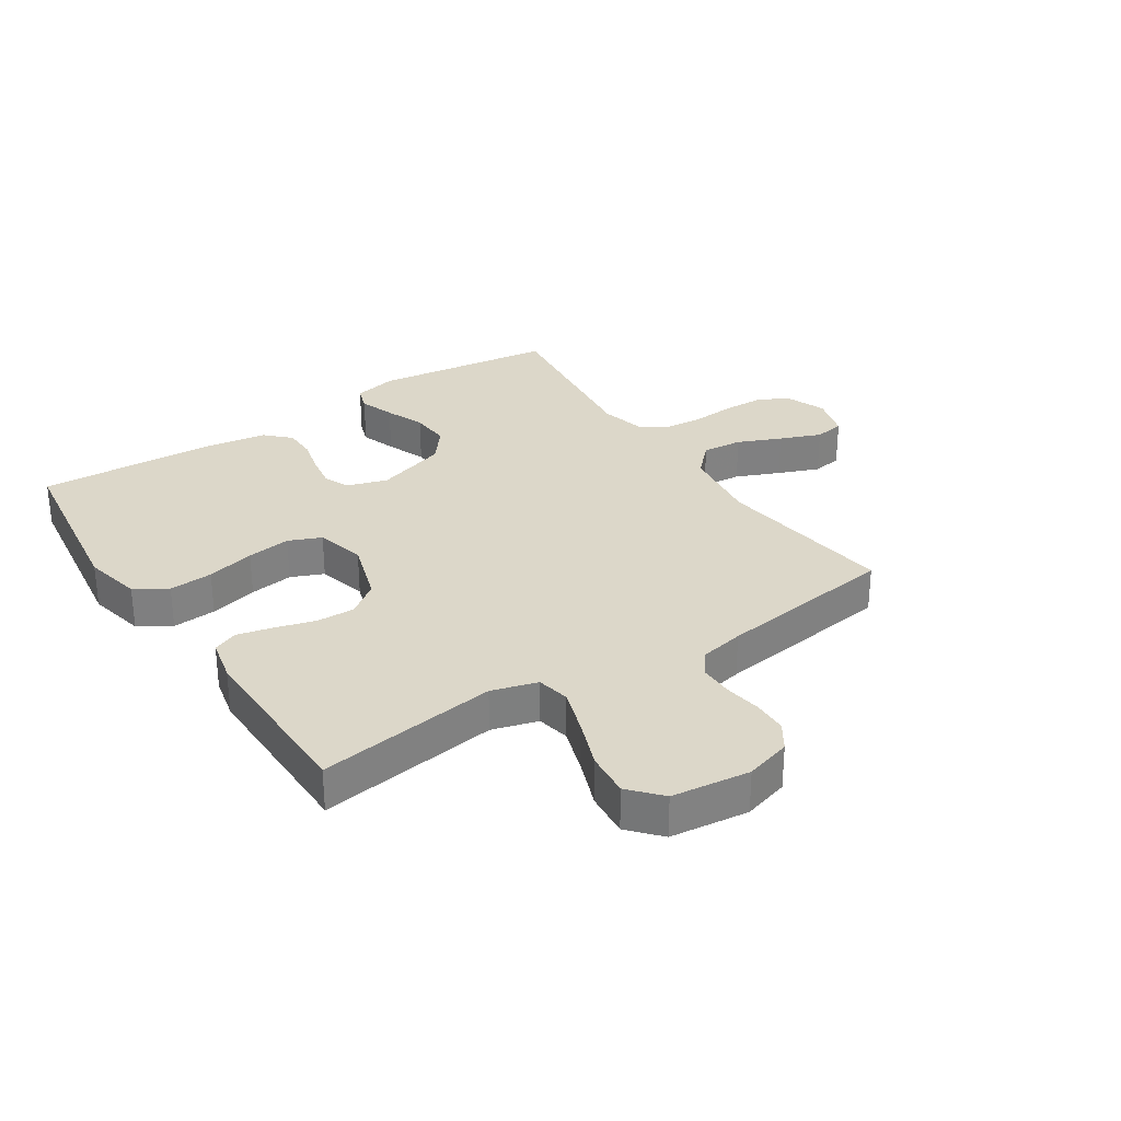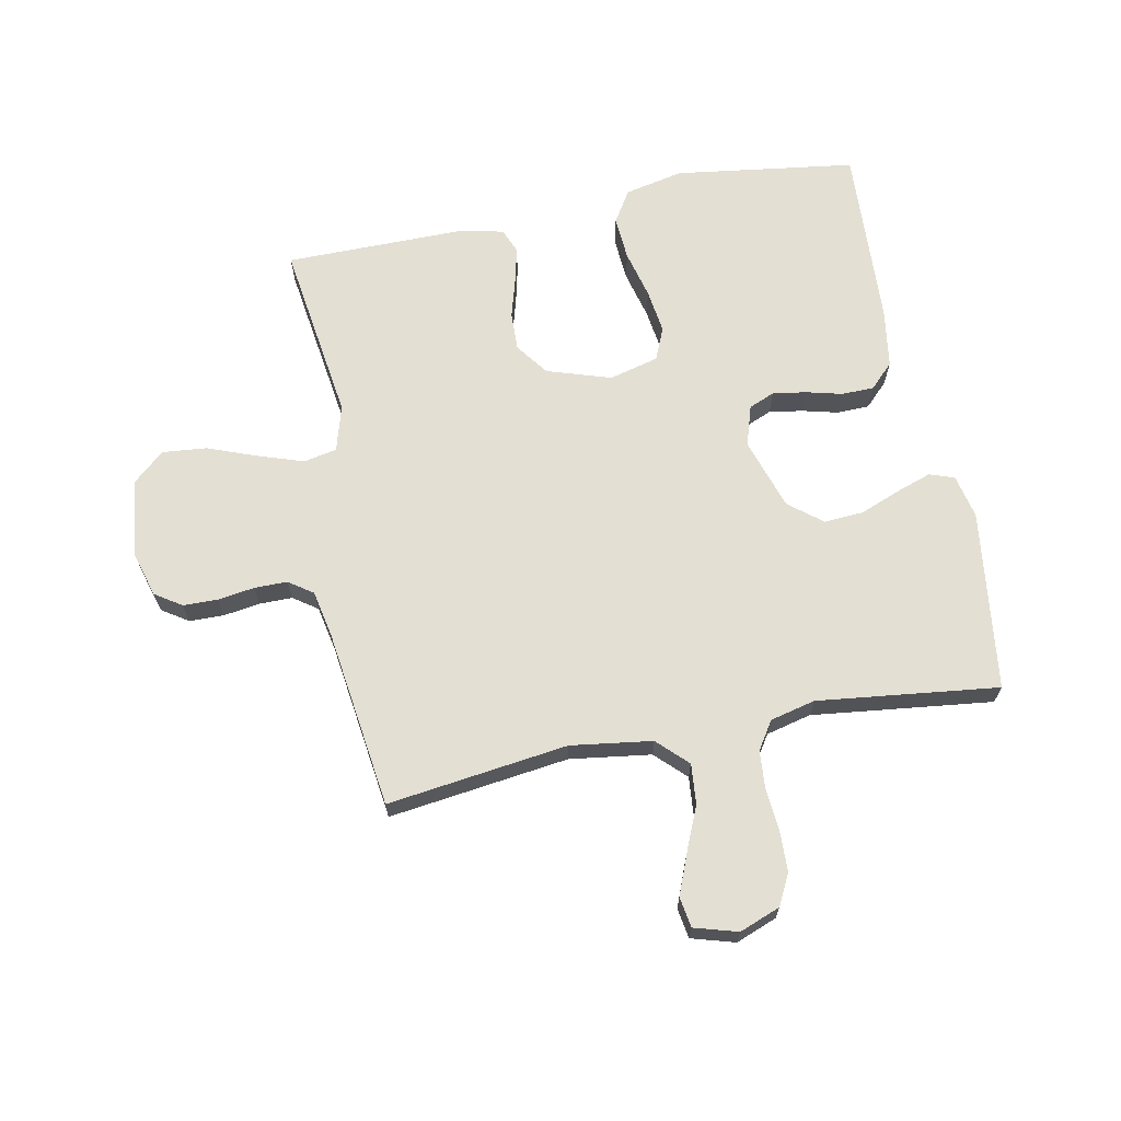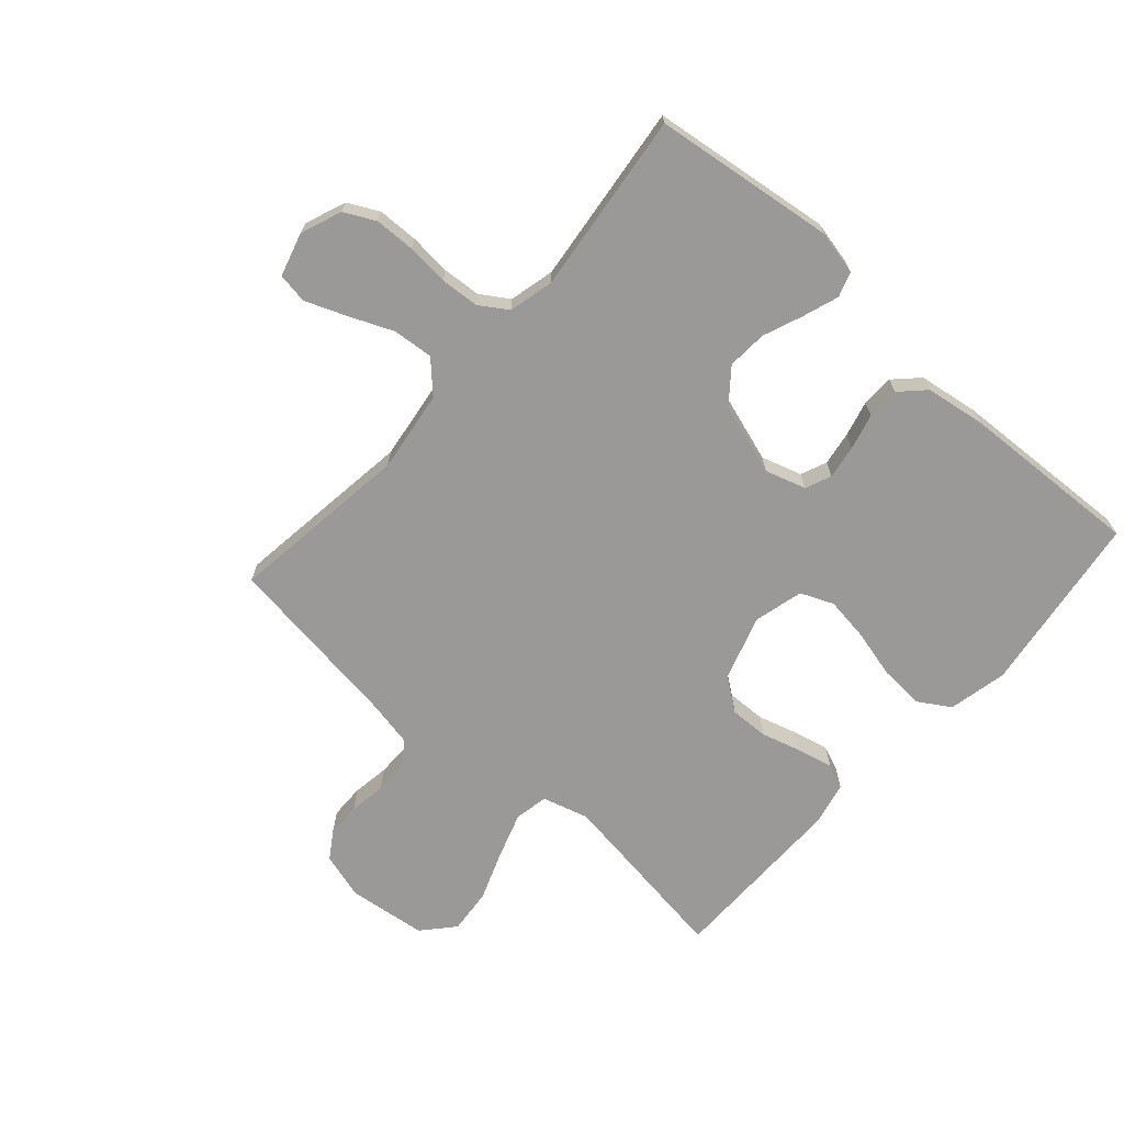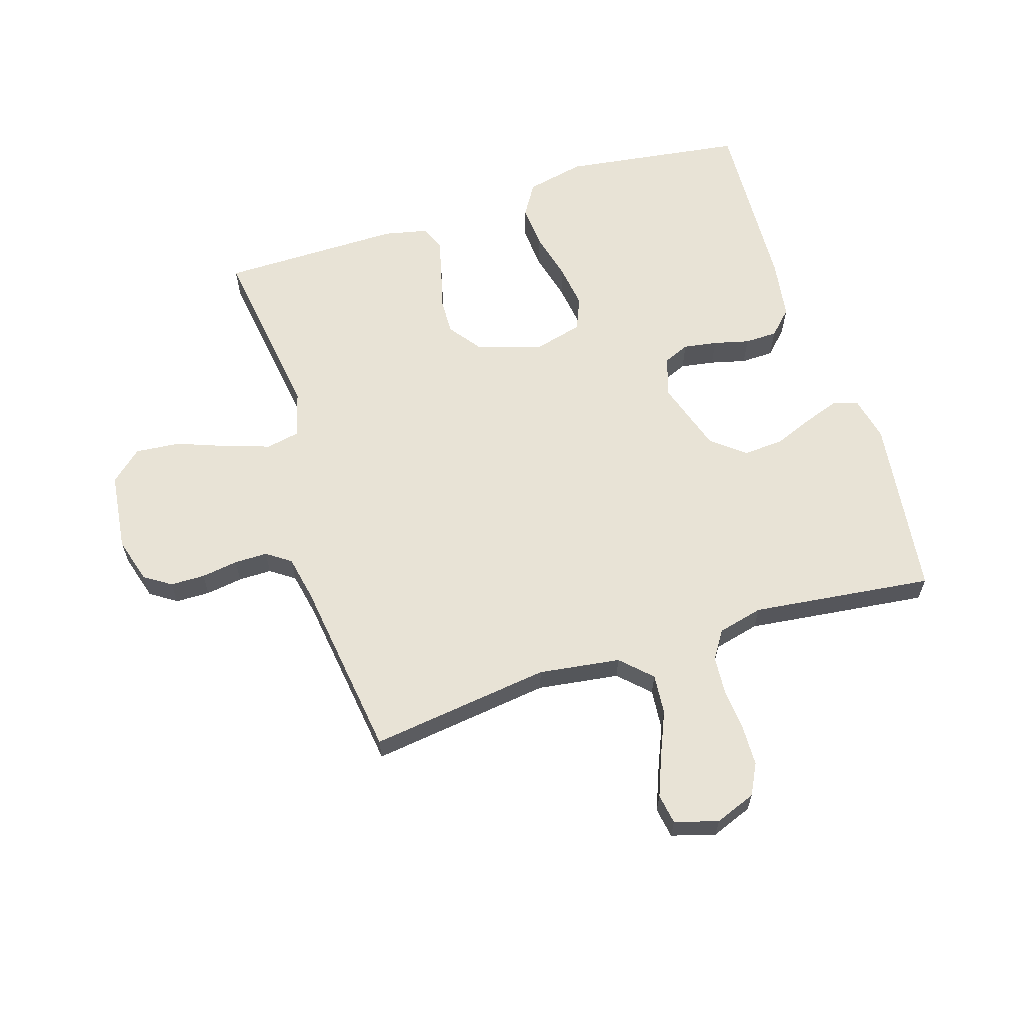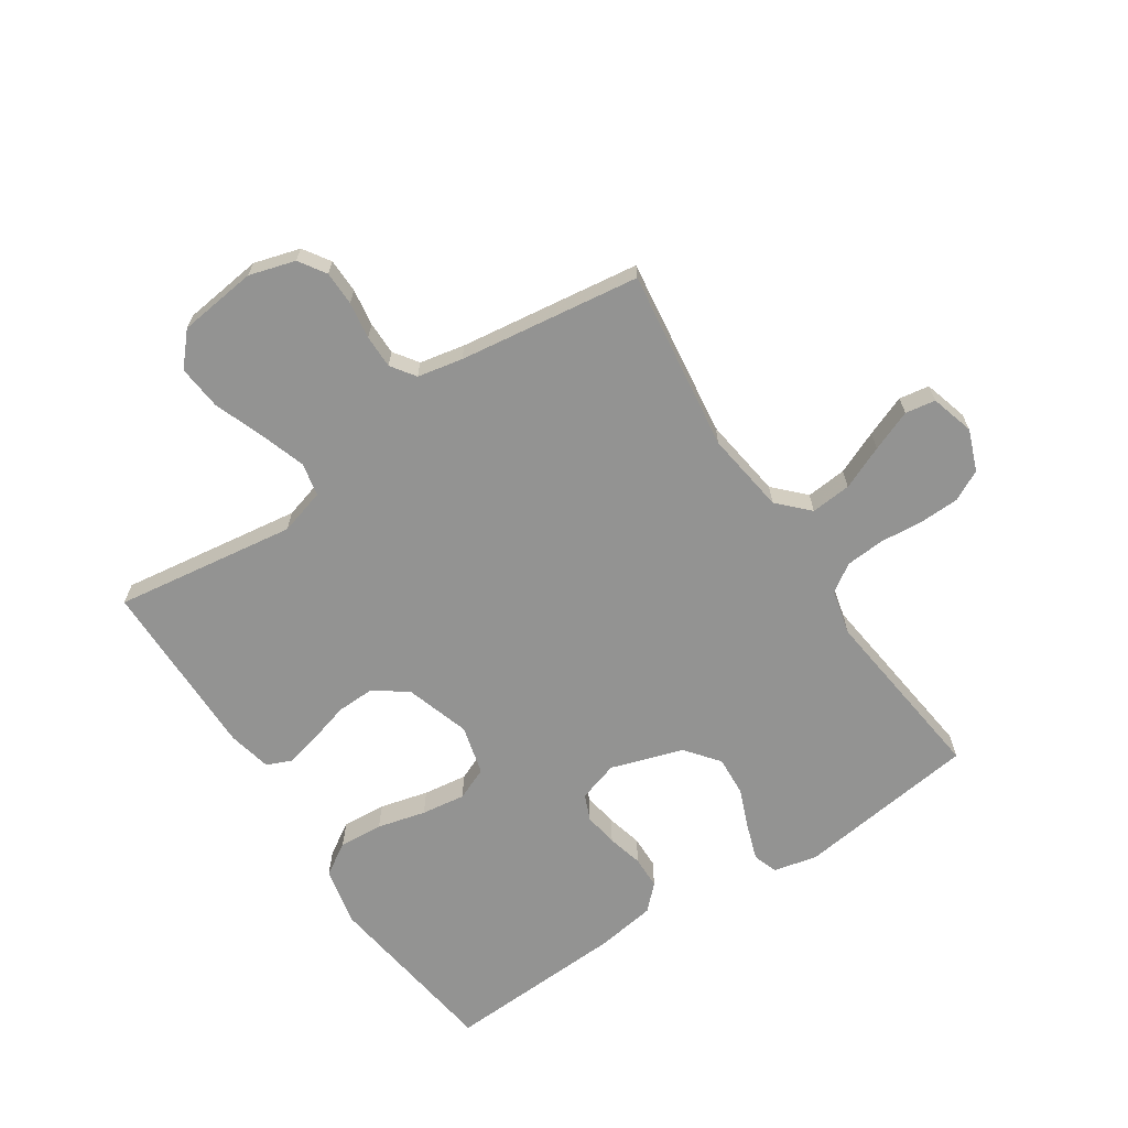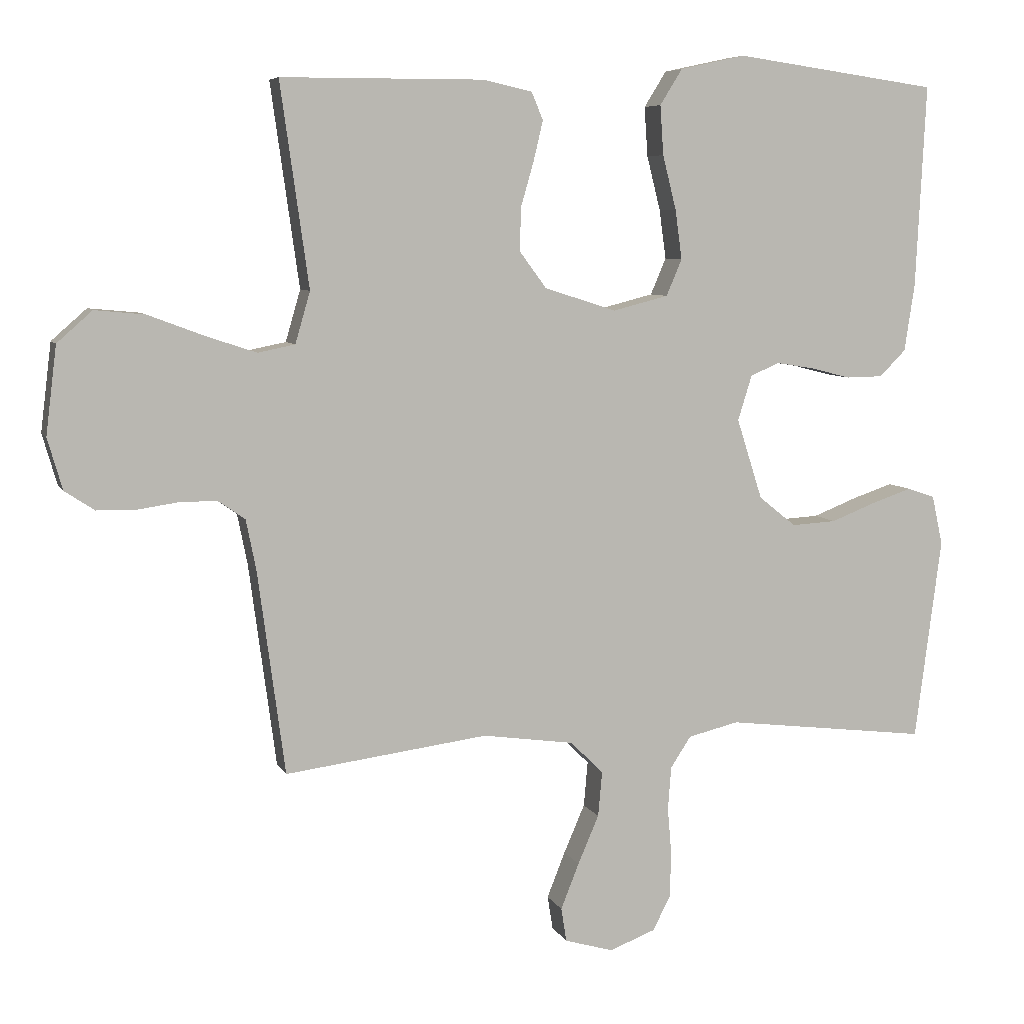
<metadata>
{"format":"obj","ext":"obj","renderer":"f3d","projection":"perspective","resolution":1024,"background":"white","views":[{"elev":30.3,"azim":56.6,"up":"+Y"},{"elev":67.1,"azim":168.8,"up":"+Y"},{"elev":-69.1,"azim":-131.7,"up":"+Y"},{"elev":62.5,"azim":162.4,"up":"+Y"},{"elev":-66.6,"azim":123.4,"up":"+Y"},{"elev":6.8,"azim":163.6,"up":"+Z"}]}
</metadata>
<code>
v 0.5 0.07 0.5
v 0.458 0.07 0.2
v 0.48 0.07 0.124
v 0.535 0.07 0.113
v 0.61 0.07 0.138
v 0.692 0.07 0.169
v 0.766 0.07 0.176
v 0.818 0.07 0.13
v 0.834 0.07 0
v 0.812 0.07 -0.076
v 0.768 0.07 -0.105
v 0.711 0.07 -0.106
v 0.65 0.07 -0.097
v 0.595 0.07 -0.097
v 0.555 0.07 -0.125
v 0.54 0.07 -0.2
v 0.5 0.07 -0.5
v 0.2 0.07 -0.461
v 0.065 0.07 -0.48
v 0.016 0.07 -0.528
v 0.022 0.07 -0.595
v 0.053 0.07 -0.667
v 0.08 0.07 -0.735
v 0.072 0.07 -0.785
v 0 0.07 -0.806
v -0.068 0.07 -0.78
v -0.094 0.07 -0.729
v -0.096 0.07 -0.662
v -0.09 0.07 -0.592
v -0.095 0.07 -0.528
v -0.125 0.07 -0.482
v -0.2 0.07 -0.464
v -0.5 0.07 -0.5
v -0.539 0.07 -0.2
v -0.523 0.07 -0.127
v -0.482 0.07 -0.113
v -0.423 0.07 -0.133
v -0.357 0.07 -0.159
v -0.291 0.07 -0.163
v -0.236 0.07 -0.119
v -0.198 0.07 0
v -0.219 0.07 0.067
v -0.262 0.07 0.085
v -0.318 0.07 0.076
v -0.377 0.07 0.061
v -0.431 0.07 0.062
v -0.47 0.07 0.101
v -0.485 0.07 0.2
v -0.5 0.07 0.5
v -0.2 0.07 0.542
v -0.103 0.07 0.521
v -0.07 0.07 0.468
v -0.075 0.07 0.395
v -0.095 0.07 0.315
v -0.105 0.07 0.242
v -0.082 0.07 0.188
v 0 0.07 0.167
v 0.106 0.07 0.201
v 0.146 0.07 0.255
v 0.144 0.07 0.319
v 0.125 0.07 0.385
v 0.111 0.07 0.444
v 0.128 0.07 0.485
v 0.2 0.07 0.501
v 0.5 0 0.5
v 0.458 0 0.2
v 0.48 0 0.124
v 0.535 0 0.113
v 0.61 0 0.138
v 0.692 0 0.169
v 0.766 0 0.176
v 0.818 0 0.13
v 0.834 0 0
v 0.812 0 -0.076
v 0.768 0 -0.105
v 0.711 0 -0.106
v 0.65 0 -0.097
v 0.595 0 -0.097
v 0.555 0 -0.125
v 0.54 0 -0.2
v 0.5 0 -0.5
v 0.2 0 -0.461
v 0.065 0 -0.48
v 0.016 0 -0.528
v 0.022 0 -0.595
v 0.053 0 -0.667
v 0.08 0 -0.735
v 0.072 0 -0.785
v 0 0 -0.806
v -0.068 0 -0.78
v -0.094 0 -0.729
v -0.096 0 -0.662
v -0.09 0 -0.592
v -0.095 0 -0.528
v -0.125 0 -0.482
v -0.2 0 -0.464
v -0.5 0 -0.5
v -0.539 0 -0.2
v -0.523 0 -0.127
v -0.482 0 -0.113
v -0.423 0 -0.133
v -0.357 0 -0.159
v -0.291 0 -0.163
v -0.236 0 -0.119
v -0.198 0 0
v -0.219 0 0.067
v -0.262 0 0.085
v -0.318 0 0.076
v -0.377 0 0.061
v -0.431 0 0.062
v -0.47 0 0.101
v -0.485 0 0.2
v -0.5 0 0.5
v -0.2 0 0.542
v -0.103 0 0.521
v -0.07 0 0.468
v -0.075 0 0.395
v -0.095 0 0.315
v -0.105 0 0.242
v -0.082 0 0.188
v 0 0 0.167
v 0.106 0 0.201
v 0.146 0 0.255
v 0.144 0 0.319
v 0.125 0 0.385
v 0.111 0 0.444
v 0.128 0 0.485
v 0.2 0 0.501
f 64 1 2
f 63 64 2
f 62 63 2
f 61 62 2
f 60 61 2
f 59 60 2 3
f 58 59 3
f 57 58 3
f 52 53 54
f 51 52 54
f 50 51 54
f 49 50 54
f 48 49 54
f 47 48 54
f 46 47 54
f 45 46 54
f 44 45 54
f 43 44 54 55
f 42 43 55 56
f 36 37 38
f 35 36 38
f 34 35 38
f 33 34 38
f 32 33 38
f 31 32 38 39
f 30 31 39 40
f 27 28 29
f 26 27 29
f 25 26 29
f 24 25 29
f 23 24 29
f 22 23 29
f 21 22 29
f 20 21 29 30
f 30 40 41
f 20 30 41
f 19 20 41
f 16 17 18
f 42 56 57
f 41 42 57
f 19 41 57
f 18 19 57
f 16 18 57
f 15 16 57
f 11 12 13
f 10 11 13
f 9 10 13
f 8 9 13
f 7 8 13
f 6 7 13
f 5 6 13
f 57 3 4
f 15 57 4
f 14 15 4
f 4 5 13 14
f 66 65 128
f 66 128 127
f 66 127 126
f 66 126 125
f 66 125 124
f 67 66 124 123
f 67 123 122
f 67 122 121
f 118 117 116
f 118 116 115
f 118 115 114
f 118 114 113
f 118 113 112
f 118 112 111
f 118 111 110
f 118 110 109
f 118 109 108
f 119 118 108 107
f 120 119 107 106
f 102 101 100
f 102 100 99
f 102 99 98
f 102 98 97
f 102 97 96
f 103 102 96 95
f 104 103 95 94
f 93 92 91
f 93 91 90
f 93 90 89
f 93 89 88
f 93 88 87
f 93 87 86
f 93 86 85
f 94 93 85 84
f 105 104 94
f 105 94 84
f 105 84 83
f 82 81 80
f 121 120 106
f 121 106 105
f 121 105 83
f 121 83 82
f 121 82 80
f 121 80 79
f 77 76 75
f 77 75 74
f 77 74 73
f 77 73 72
f 77 72 71
f 77 71 70
f 77 70 69
f 68 67 121
f 68 121 79
f 68 79 78
f 78 77 69 68
f 1 65 66 2
f 2 66 67 3
f 3 67 68 4
f 4 68 69 5
f 5 69 70 6
f 6 70 71 7
f 7 71 72 8
f 8 72 73 9
f 9 73 74 10
f 10 74 75 11
f 11 75 76 12
f 12 76 77 13
f 13 77 78 14
f 14 78 79 15
f 15 79 80 16
f 16 80 81 17
f 17 81 82 18
f 18 82 83 19
f 19 83 84 20
f 20 84 85 21
f 21 85 86 22
f 22 86 87 23
f 23 87 88 24
f 24 88 89 25
f 25 89 90 26
f 26 90 91 27
f 27 91 92 28
f 28 92 93 29
f 29 93 94 30
f 30 94 95 31
f 31 95 96 32
f 32 96 97 33
f 33 97 98 34
f 34 98 99 35
f 35 99 100 36
f 36 100 101 37
f 37 101 102 38
f 38 102 103 39
f 39 103 104 40
f 40 104 105 41
f 41 105 106 42
f 42 106 107 43
f 43 107 108 44
f 44 108 109 45
f 45 109 110 46
f 46 110 111 47
f 47 111 112 48
f 48 112 113 49
f 49 113 114 50
f 50 114 115 51
f 51 115 116 52
f 52 116 117 53
f 53 117 118 54
f 54 118 119 55
f 55 119 120 56
f 56 120 121 57
f 57 121 122 58
f 58 122 123 59
f 59 123 124 60
f 60 124 125 61
f 61 125 126 62
f 62 126 127 63
f 63 127 128 64
f 64 128 65 1

</code>
